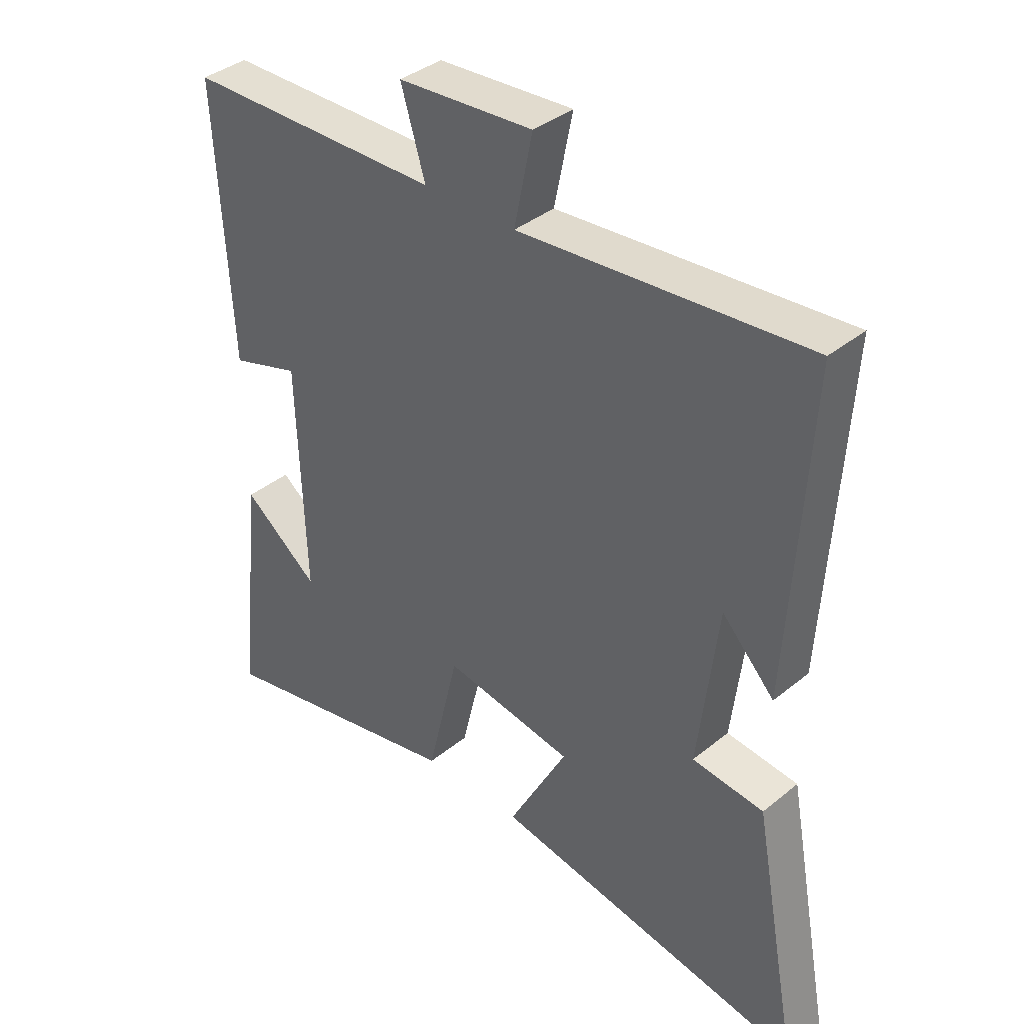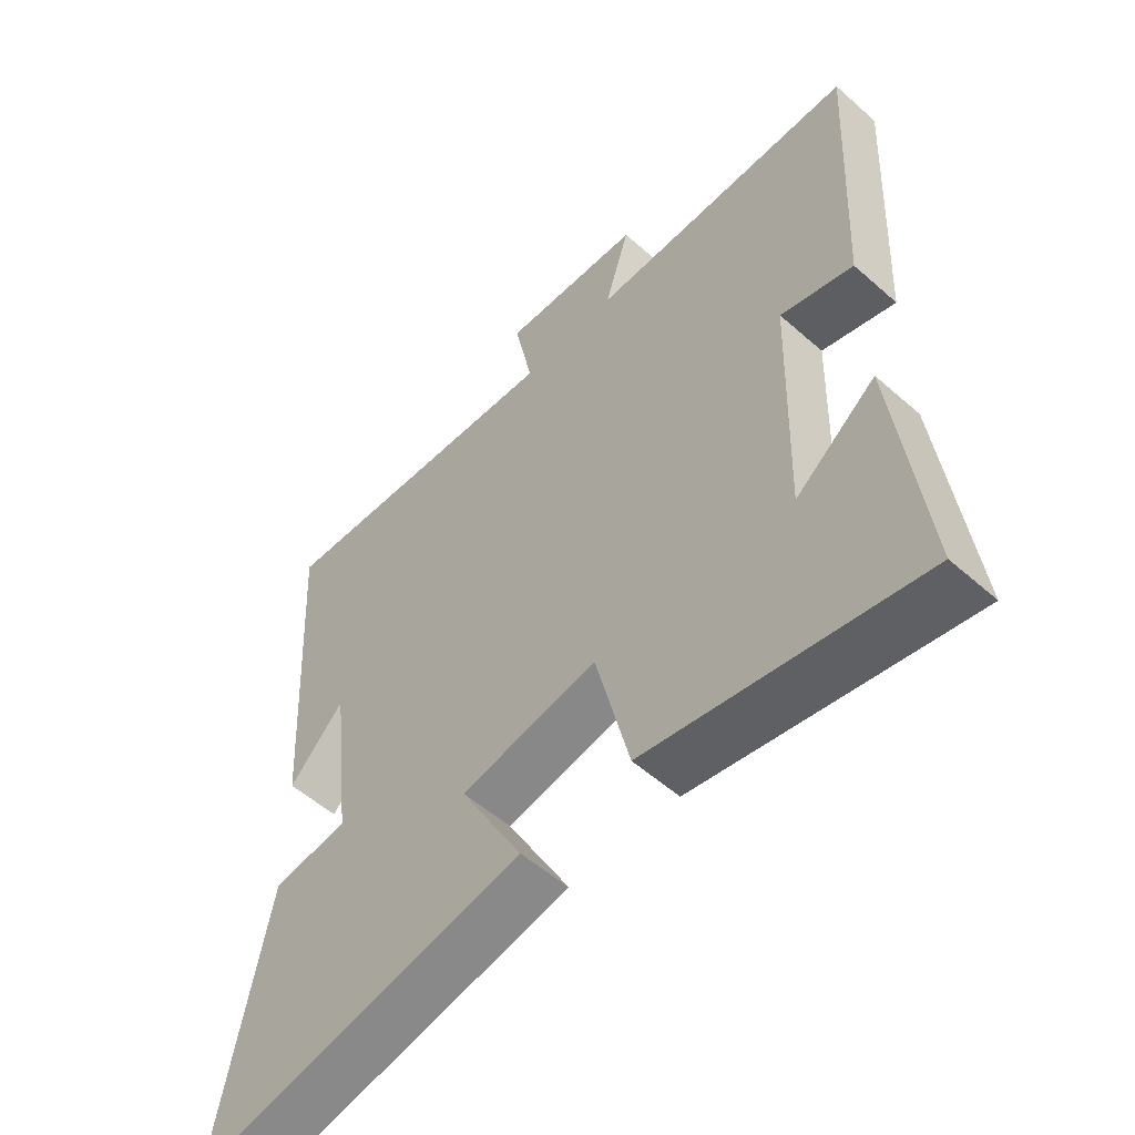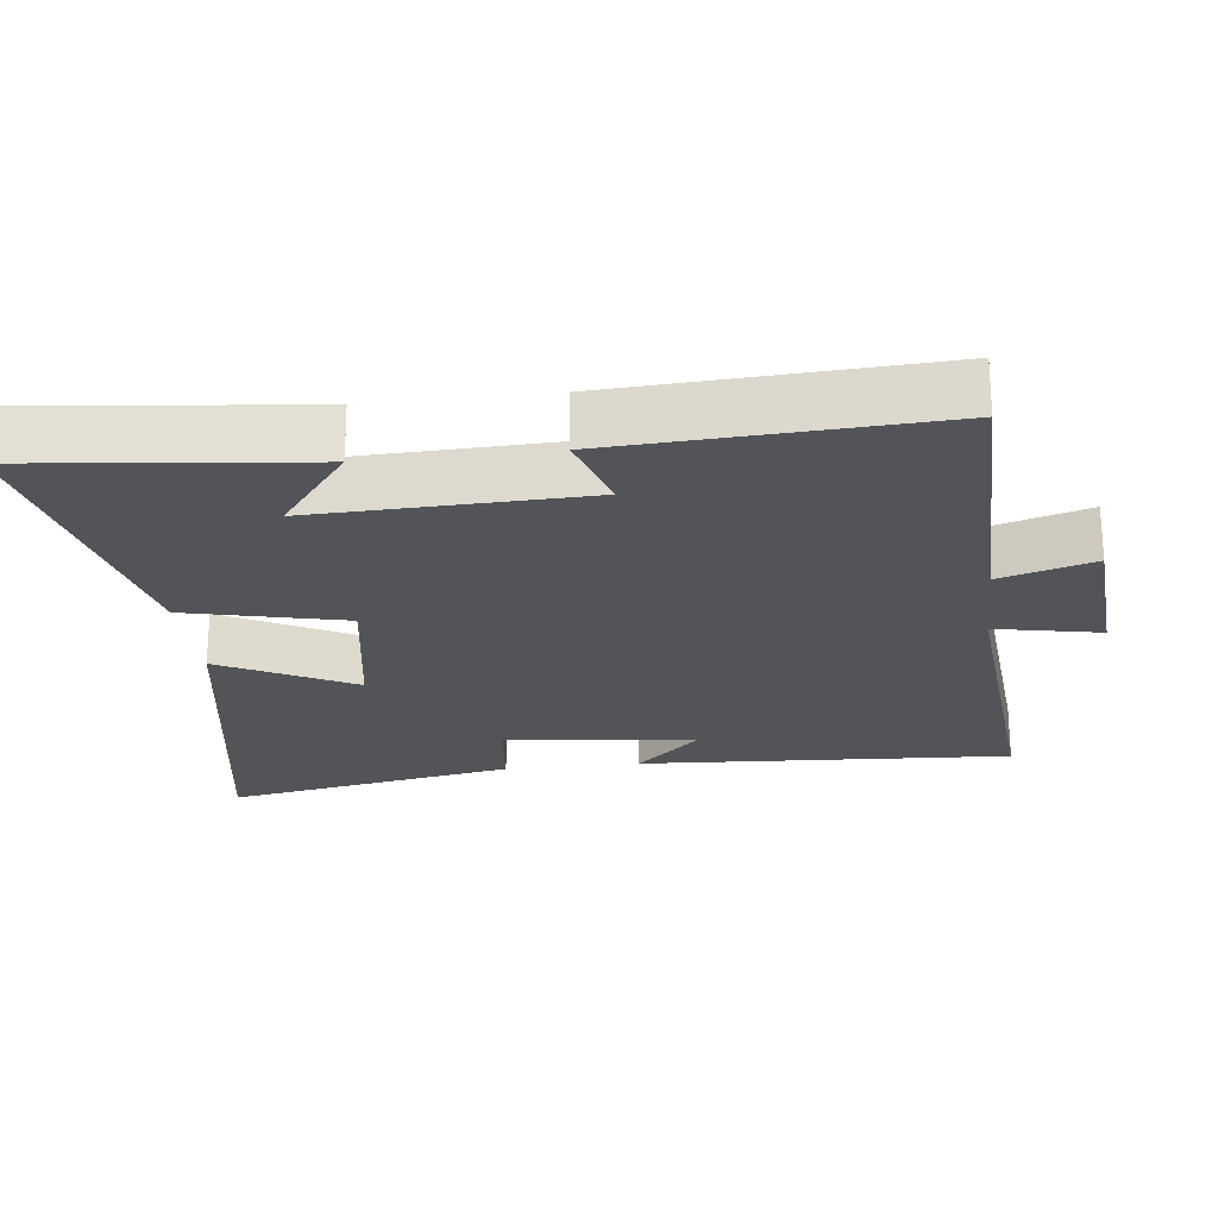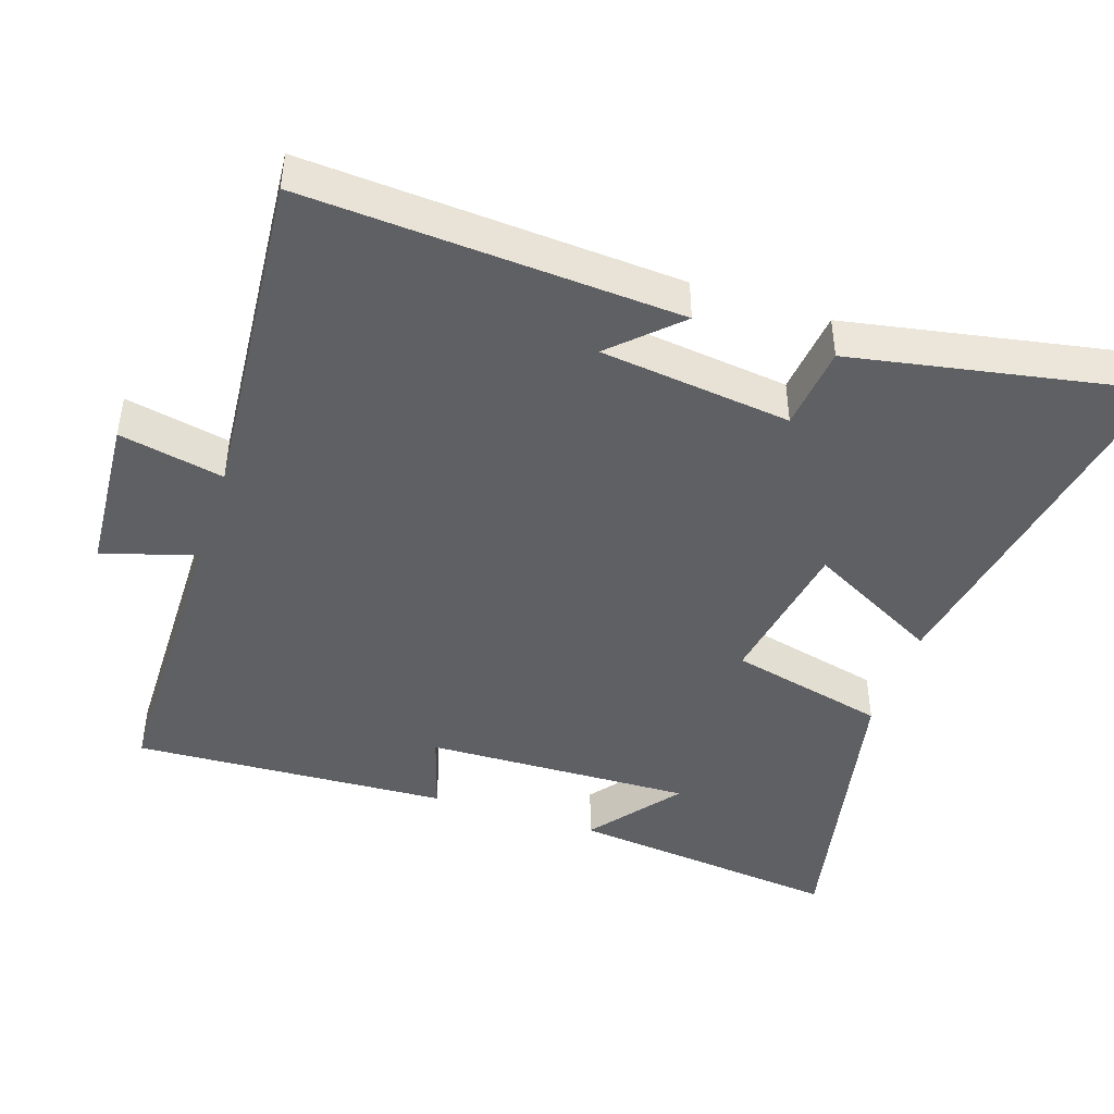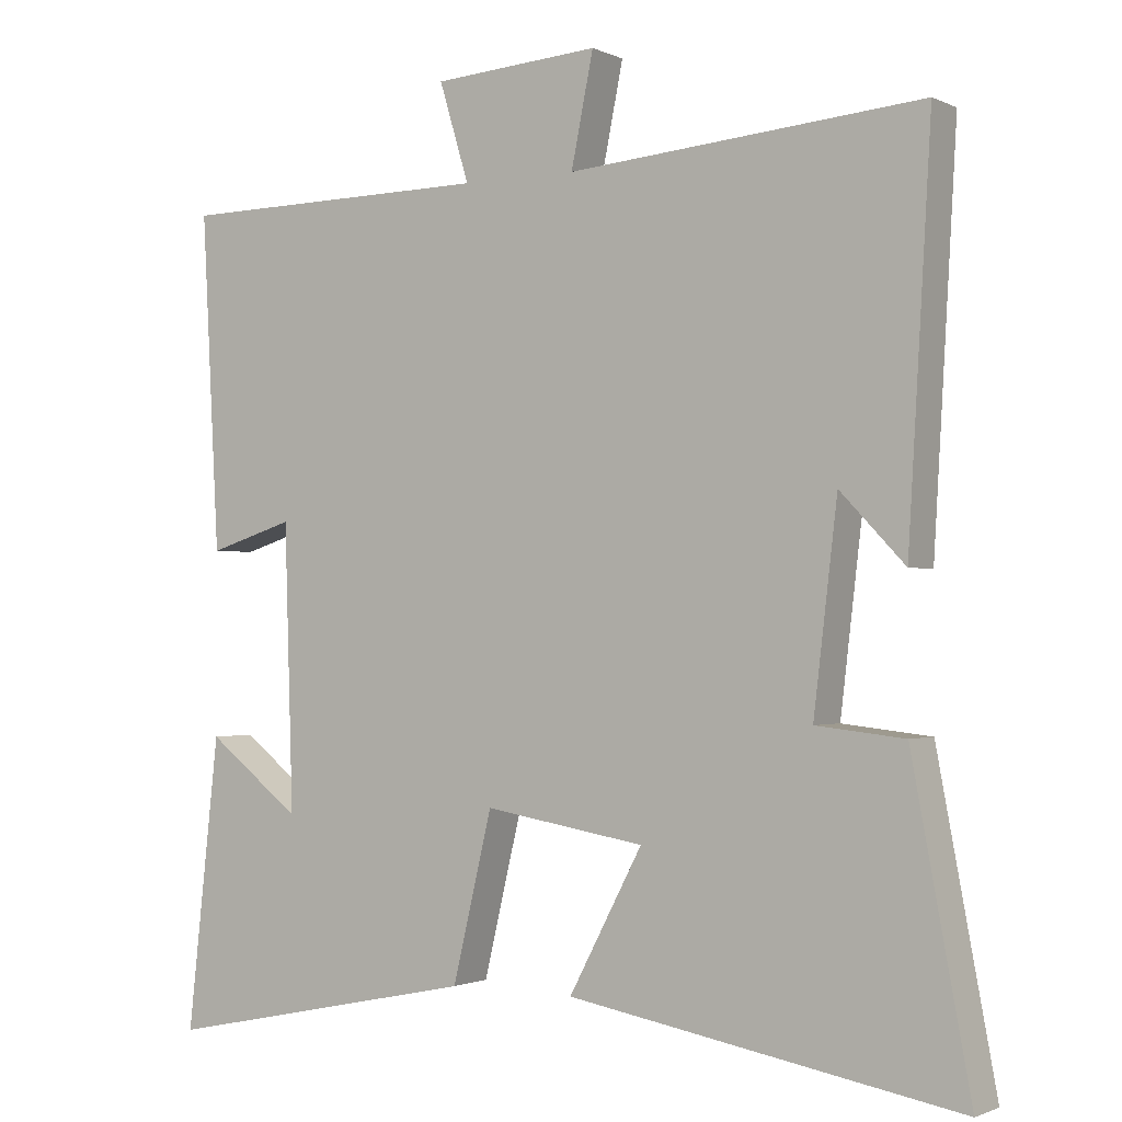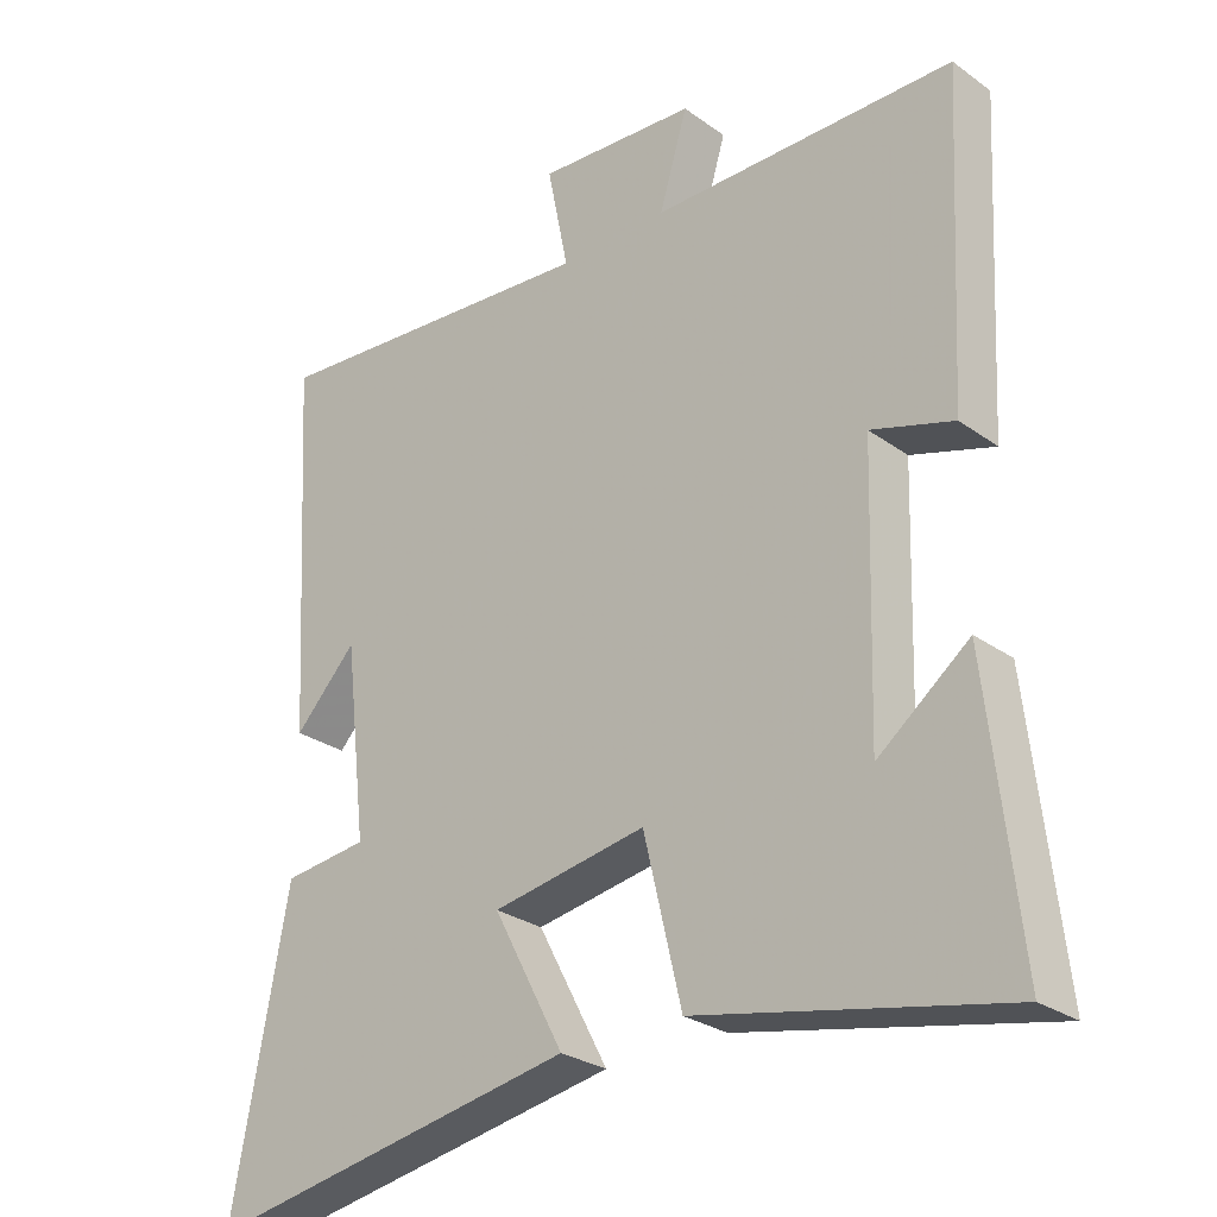
<metadata>
{"format":"obj","ext":"obj","renderer":"f3d","projection":"perspective","resolution":1024,"background":"white","views":[{"elev":37.8,"azim":44.1,"up":"+Z"},{"elev":-55.4,"azim":-132.8,"up":"+Z"},{"elev":-23.1,"azim":-83.2,"up":"+Y"},{"elev":-44.7,"azim":71.6,"up":"+Y"},{"elev":-1.4,"azim":32.3,"up":"+Z"},{"elev":-27.7,"azim":-137.4,"up":"+Z"}]}
</metadata>
<code>
v -0.543 0.07 -0.589
v -0.5 0.07 -0.199
v -0.373 0.07 -0.297
v -0.385 0.07 0.083
v -0.5 0.07 0.047
v -0.524 0.07 0.495
v -0.099 0.07 0.5
v -0.139 0.07 0.632
v 0.085 0.07 0.648
v 0.055 0.07 0.5
v 0.531 0.07 0.54
v 0.5 0.07 0.013
v 0.413 0.07 0.104
v 0.381 0.07 -0.166
v 0.5 0.07 -0.179
v 0.578 0.07 -0.593
v 0.053 0.07 -0.5
v 0.152 0.07 -0.313
v -0.064 0.07 -0.277
v -0.117 0.07 -0.5
v -0.543 0 -0.589
v -0.5 0 -0.199
v -0.373 0 -0.297
v -0.385 0 0.083
v -0.5 0 0.047
v -0.524 0 0.495
v -0.099 0 0.5
v -0.139 0 0.632
v 0.085 0 0.648
v 0.055 0 0.5
v 0.531 0 0.54
v 0.5 0 0.013
v 0.413 0 0.104
v 0.381 0 -0.166
v 0.5 0 -0.179
v 0.578 0 -0.593
v 0.053 0 -0.5
v 0.152 0 -0.313
v -0.064 0 -0.277
v -0.117 0 -0.5
f 19 20 1
f 16 17 18
f 15 16 18
f 14 15 18
f 13 14 18 19
f 10 11 12 13
f 10 13 19
f 7 8 9 10
f 6 7 10
f 5 6 10
f 4 5 10
f 3 4 10 19
f 1 2 3
f 1 3 19
f 21 40 39
f 38 37 36
f 38 36 35
f 38 35 34
f 39 38 34 33
f 33 32 31 30
f 39 33 30
f 30 29 28 27
f 30 27 26
f 30 26 25
f 30 25 24
f 39 30 24 23
f 23 22 21
f 39 23 21
f 1 21 22 2
f 2 22 23 3
f 3 23 24 4
f 4 24 25 5
f 5 25 26 6
f 6 26 27 7
f 7 27 28 8
f 8 28 29 9
f 9 29 30 10
f 10 30 31 11
f 11 31 32 12
f 12 32 33 13
f 13 33 34 14
f 14 34 35 15
f 15 35 36 16
f 16 36 37 17
f 17 37 38 18
f 18 38 39 19
f 19 39 40 20
f 20 40 21 1

</code>
